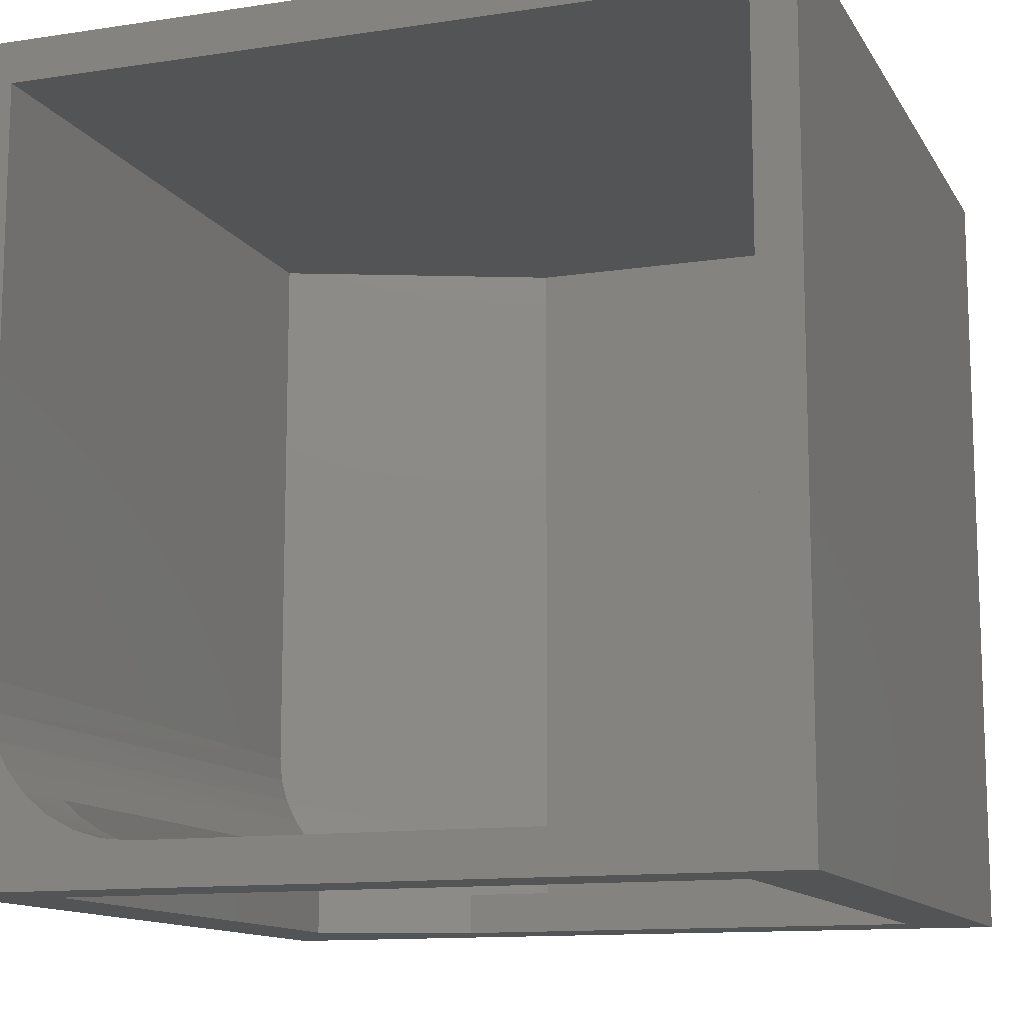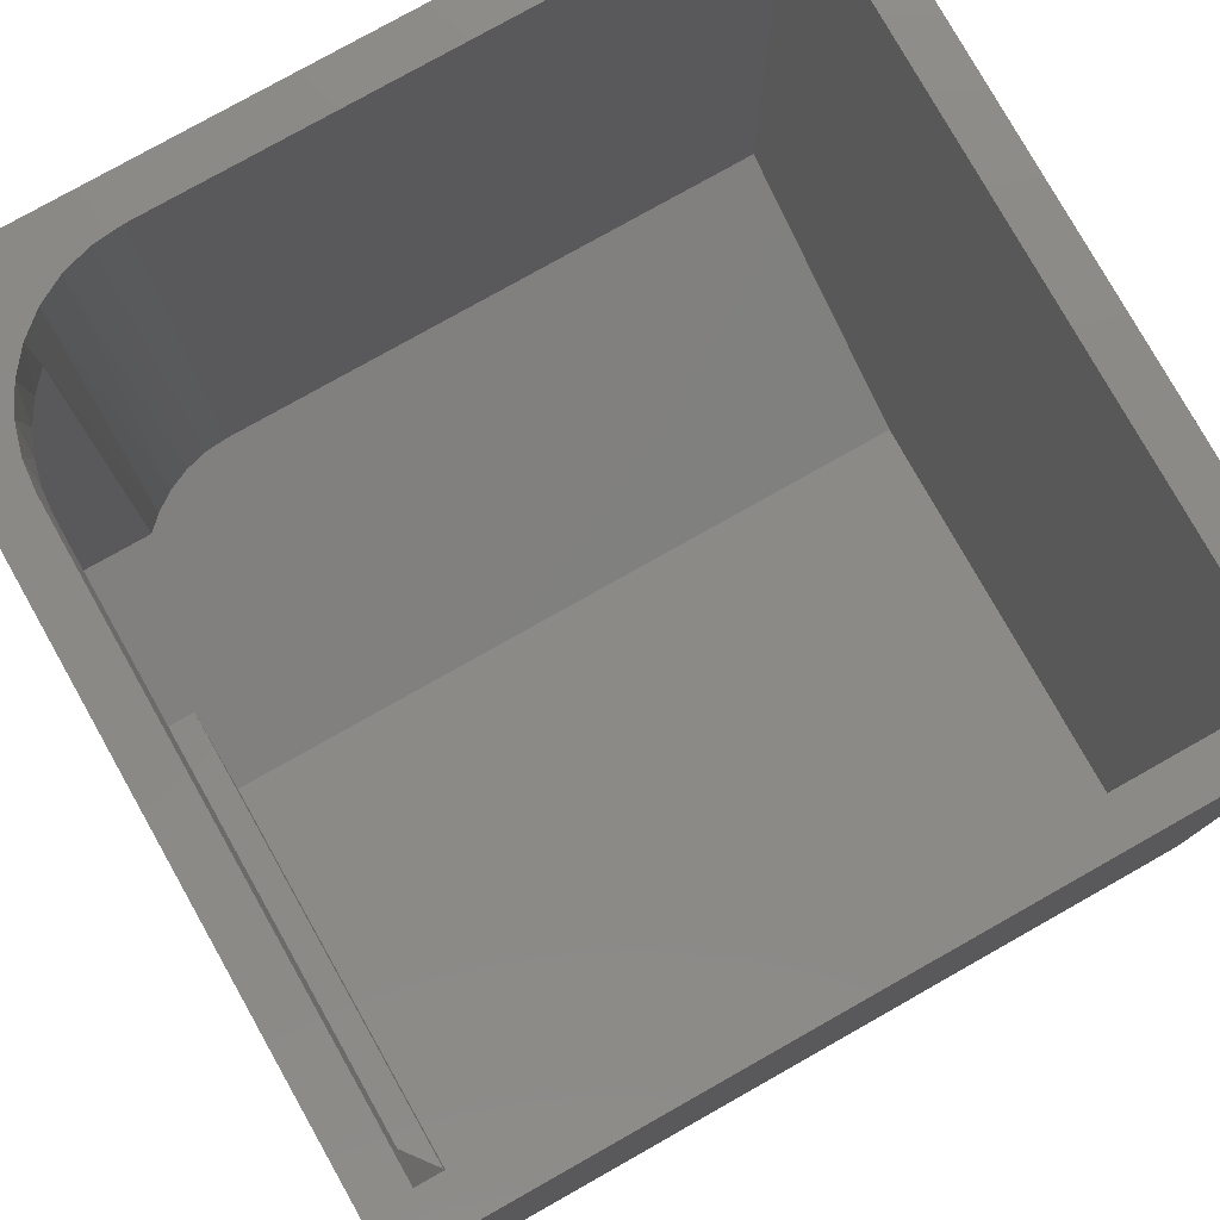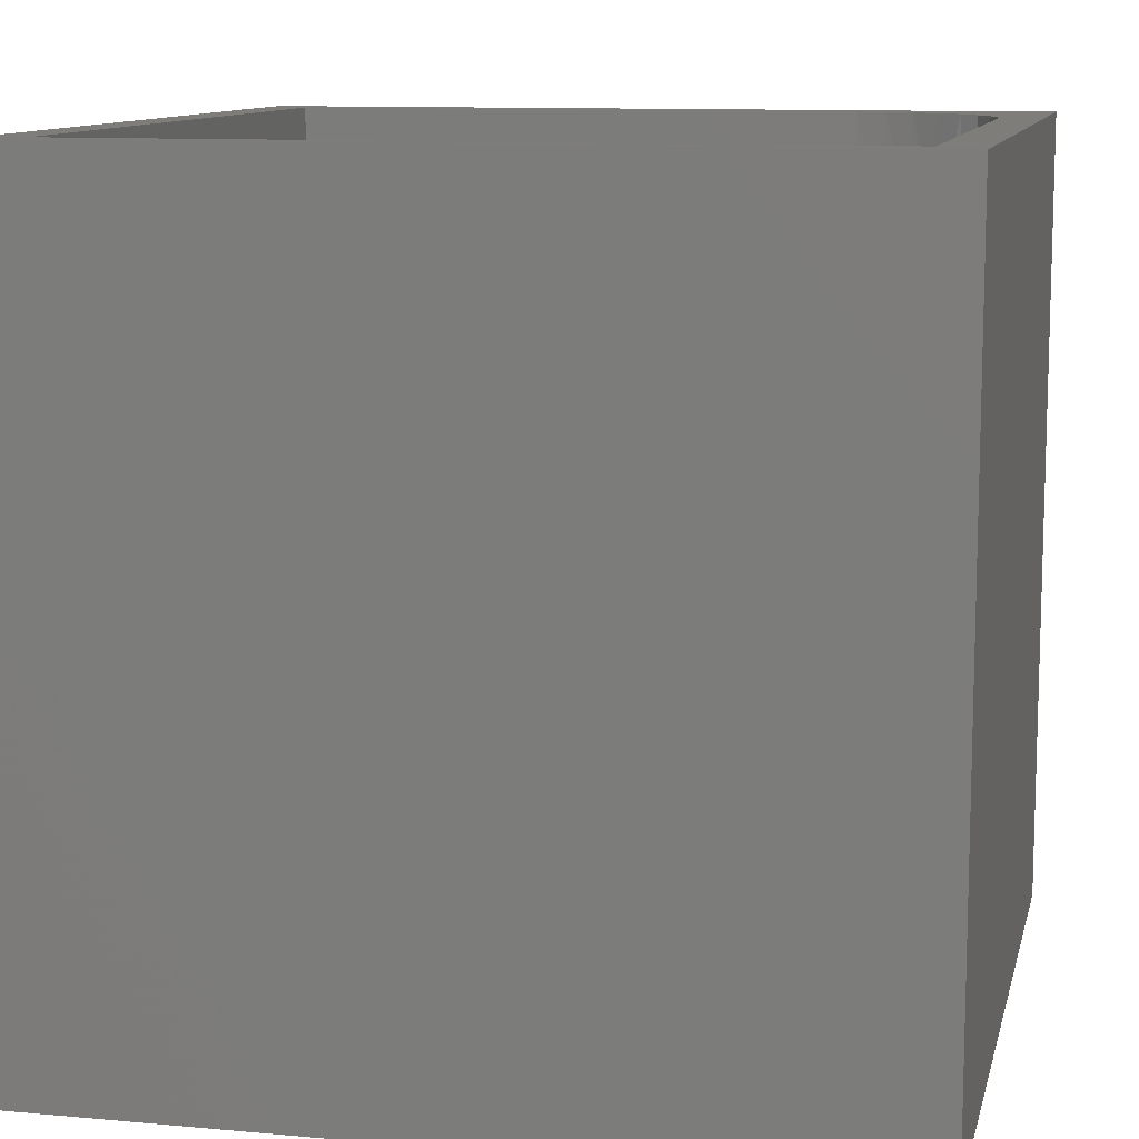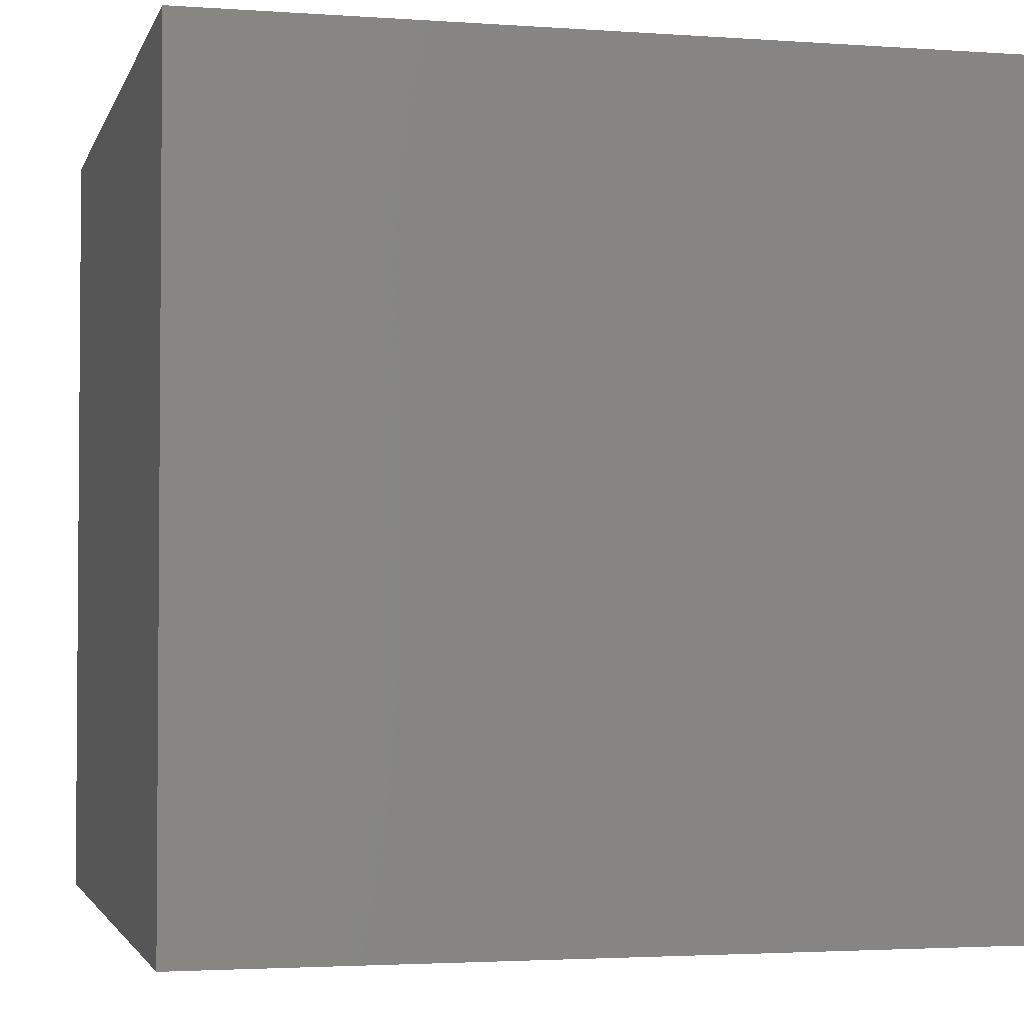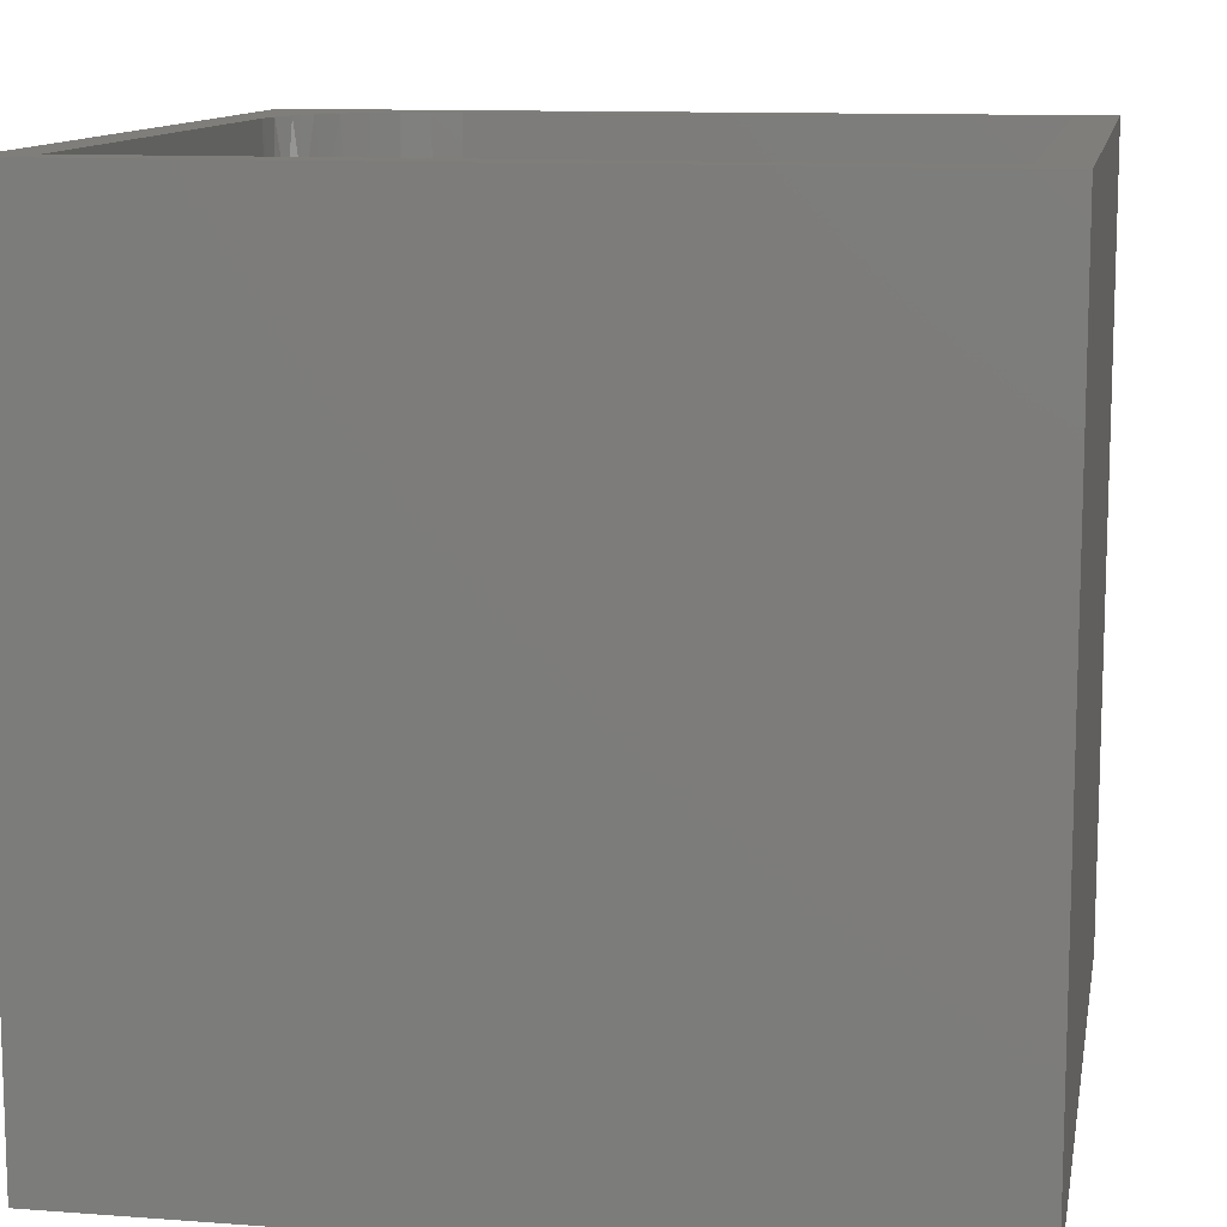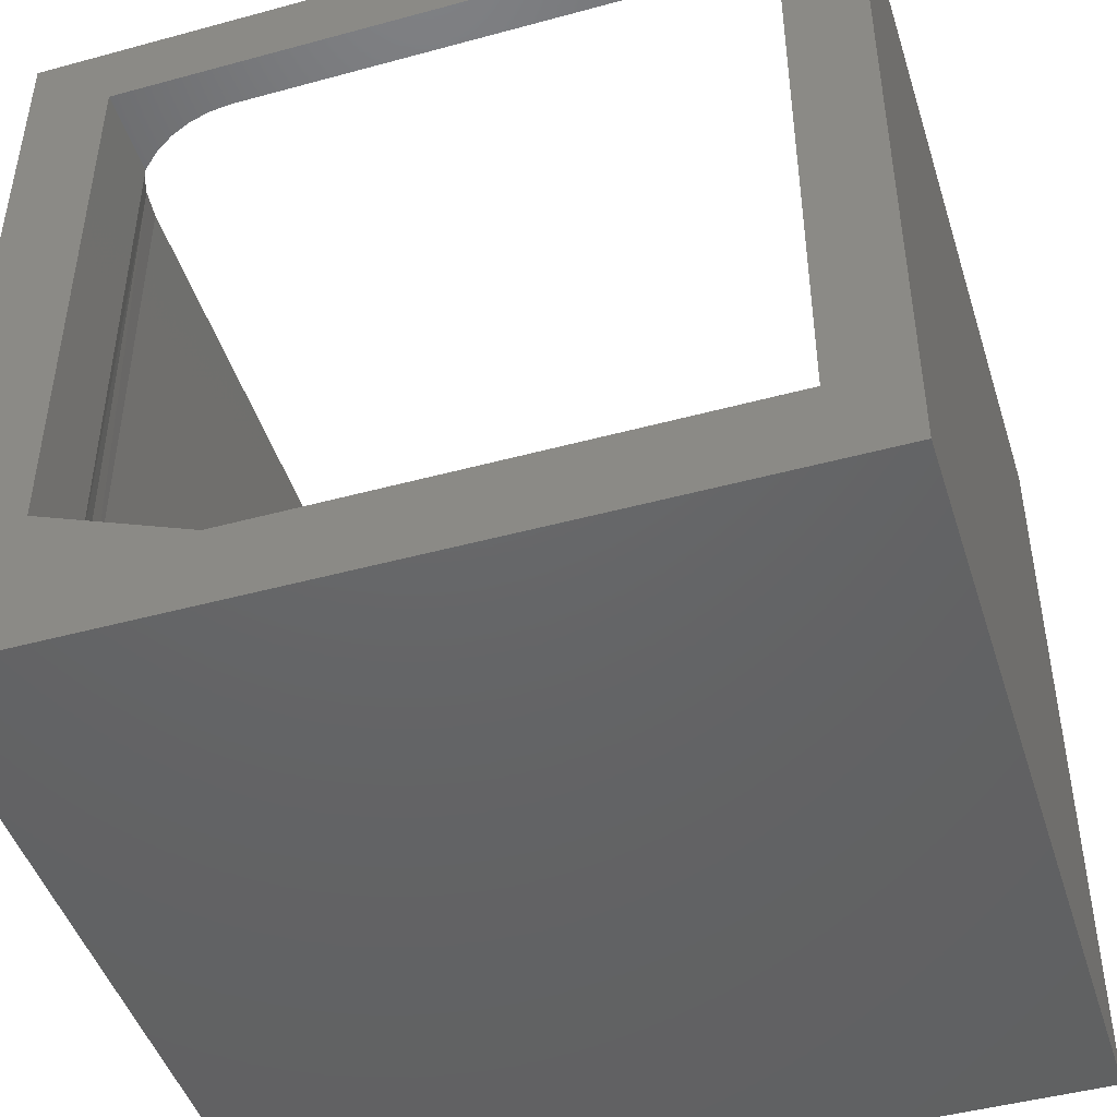
<metadata>
{"format":"stl","ext":"stl","renderer":"f3d","projection":"perspective","resolution":1024,"background":"white","views":[{"elev":-12.3,"azim":19.7,"up":"+Y"},{"elev":78.7,"azim":60.6,"up":"+Z"},{"elev":10.8,"azim":-167.3,"up":"+Z"},{"elev":-2.7,"azim":-104.0,"up":"+Z"},{"elev":11.5,"azim":100.2,"up":"+Z"},{"elev":-46.2,"azim":17.3,"up":"+Z"}]}
</metadata>
<code>
# stl→obj: 45 verts, 90 faces
v -0.375 -0.375 0
v -0.2969 -0.375 0.1397
v -0.375 -0.375 0.75
v -0.2969 -0.375 0.6797
v 0.375 -0.375 0.75
v 0.3047 -0.375 0.6797
v 0.375 -0.375 0
v 0.3047 -0.375 0.07812
v -0.1518 -0.375 0.07812
v -0.07812 -0.3359 0.04688
v -0.07812 0.3359 0.04688
v -0.3359 0.3359 0.1562
v -0.3359 -0.1953 0.1562
v -0.3342 -0.2174 0.1555
v -0.329 -0.2389 0.1533
v -0.3205 -0.2594 0.1497
v -0.309 -0.2781 0.1448
v -0.2969 -0.2926 0.1397
v -0.1518 -0.3359 0.07812
v -0.3359 0.3359 0.75
v -0.3359 -0.1953 0.75
v 0.3359 -0.3359 0.04688
v 0.3047 -0.3359 0.07812
v 0.3359 -0.3359 0.75
v 0.3047 -0.3359 0.6797
v -0.1953 -0.3359 0.75
v -0.1953 -0.3359 0.6797
v -0.2227 -0.3332 0.75
v -0.2491 -0.3252 0.75
v -0.2734 -0.3122 0.75
v -0.2947 -0.2947 0.75
v -0.3122 -0.2734 0.75
v -0.3252 -0.2491 0.75
v -0.3332 -0.2227 0.75
v -0.375 0.375 0.75
v 0.3359 0.3359 0.75
v 0.375 0.375 0.75
v -0.2969 -0.2926 0.6797
v -0.2799 -0.3076 0.6797
v -0.2608 -0.3198 0.6797
v -0.2399 -0.3287 0.6797
v -0.2179 -0.3341 0.6797
v 0.3359 0.3359 0.04688
v -0.375 0.375 0
v 0.375 0.375 0
f 1 2 3
f 3 2 4
f 3 4 5
f 5 4 6
f 5 6 7
f 7 6 8
f 7 8 1
f 1 8 9
f 1 9 2
f 10 11 12
f 10 12 13
f 10 13 14
f 10 14 15
f 10 15 16
f 10 16 17
f 10 17 18
f 10 18 19
f 19 18 9
f 9 18 2
f 20 21 12
f 12 21 13
f 10 19 22
f 22 19 23
f 22 23 24
f 24 23 25
f 24 25 26
f 26 25 27
f 3 5 24
f 3 24 26
f 3 26 28
f 3 28 29
f 3 29 30
f 3 30 31
f 3 31 32
f 3 32 33
f 3 33 34
f 3 34 21
f 3 21 20
f 3 20 35
f 24 5 36
f 36 5 37
f 36 37 20
f 20 37 35
f 4 38 39
f 4 39 40
f 4 40 41
f 4 41 42
f 4 42 27
f 4 27 25
f 4 25 6
f 4 2 38
f 38 2 18
f 33 15 34
f 16 15 33
f 32 16 33
f 32 17 16
f 30 39 31
f 40 39 30
f 29 40 30
f 29 41 40
f 41 29 28
f 38 18 17
f 38 17 32
f 38 32 31
f 38 31 39
f 15 14 34
f 34 14 13
f 34 13 21
f 41 28 42
f 42 28 26
f 42 26 27
f 10 22 11
f 11 22 43
f 36 20 43
f 43 20 12
f 43 12 11
f 9 8 19
f 19 8 23
f 8 6 23
f 23 6 25
f 24 36 22
f 22 36 43
f 1 44 7
f 7 44 45
f 44 1 35
f 35 1 3
f 45 44 37
f 37 44 35
f 7 45 5
f 5 45 37

</code>
